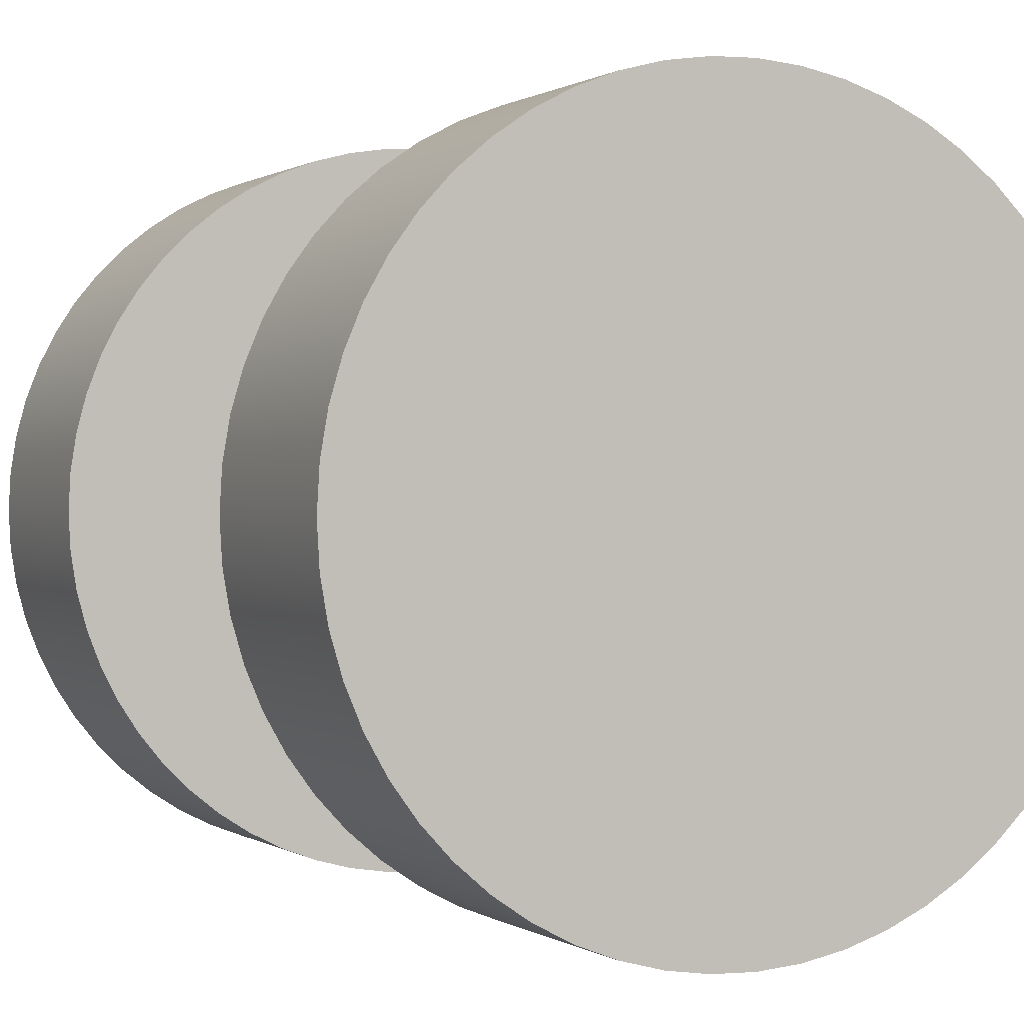
<metadata>
{"format":"obj","ext":"obj","renderer":"f3d","projection":"perspective","resolution":1024,"background":"white","views":[{"elev":0.4,"azim":-25.1,"up":"+Y"}]}
</metadata>
<code>
v 1.5 1 -3
v 1.484 0.8757 -3
v 1.438 0.7591 -3
v 1.364 0.6577 -3
v 1.268 0.5778 -3
v 1.155 0.5245 -3
v 1.031 0.501 -3
v 0.9063 0.5089 -3
v 0.7871 0.5476 -3
v 0.6813 0.6147 -3
v 0.5955 0.7061 -3
v 0.5351 0.8159 -3
v 0.5039 0.9373 -3
v 0.5039 1.063 -3
v 0.5351 1.184 -3
v 0.5955 1.294 -3
v 0.6813 1.385 -3
v 0.7871 1.452 -3
v 0.9063 1.491 -3
v 1.031 1.499 -3
v 1.155 1.476 -3
v 1.268 1.422 -3
v 1.364 1.342 -3
v 1.438 1.241 -3
v 1.484 1.124 -3
v 1.5 1 0
v 1.484 1.124 0
v 1.438 1.241 0
v 1.364 1.342 0
v 1.268 1.422 0
v 1.155 1.476 0
v 1.031 1.499 0
v 0.9063 1.491 0
v 0.7871 1.452 0
v 0.6813 1.385 0
v 0.5955 1.294 0
v 0.5351 1.184 0
v 0.5039 1.063 0
v 0.5039 0.9373 0
v 0.5351 0.8159 0
v 0.5955 0.7061 0
v 0.6813 0.6147 0
v 0.7871 0.5476 0
v 0.9063 0.5089 0
v 1.031 0.501 0
v 1.155 0.5245 0
v 1.268 0.5778 0
v 1.364 0.6577 0
v 1.438 0.7591 0
v 1.484 0.8757 0
v -1.5 1 0
v -1.484 1.285 0
v -1.435 1.566 0
v -1.355 1.84 0
v -1.243 2.103 0
v -1.103 2.352 0
v -0.9354 2.583 0
v -0.7423 2.793 0
v -0.5266 2.98 0
v -0.291 3.141 0
v -0.03854 3.274 0
v 0.2275 3.378 0
v 0.5035 3.45 0
v 0.7861 3.491 0
v 1.071 3.499 0
v 1.356 3.475 0
v 1.636 3.418 0
v 1.907 3.33 0
v 2.167 3.211 0
v 2.411 3.064 0
v 2.637 2.889 0
v 2.842 2.69 0
v 3.023 2.469 0
v 3.177 2.229 0
v 3.303 1.973 0
v 3.399 1.704 0
v 3.463 1.426 0
v 3.496 1.143 0
v 3.496 0.8573 0
v 3.463 0.5737 0
v 3.399 0.2957 0
v 3.303 0.02682 0
v 3.177 -0.2293 0
v 3.023 -0.4695 0
v 2.842 -0.6904 0
v 2.637 -0.8894 0
v 2.411 -1.064 0
v 2.167 -1.211 0
v 1.907 -1.33 0
v 1.636 -1.418 0
v 1.356 -1.475 0
v 1.071 -1.499 0
v 0.7861 -1.491 0
v 0.5035 -1.45 0
v 0.2275 -1.378 0
v -0.03854 -1.274 0
v -0.291 -1.141 0
v -0.5266 -0.9798 0
v -0.7423 -0.7928 0
v -0.9354 -0.5825 0
v -1.103 -0.3516 0
v -1.243 -0.1031 0
v -1.355 0.1599 0
v -1.435 0.4338 0
v -1.484 0.715 0
v -1.5 1 1.5
v -1.484 0.715 1.5
v -1.435 0.4338 1.5
v -1.355 0.1599 1.5
v -1.243 -0.1031 1.5
v -1.103 -0.3516 1.5
v -0.9354 -0.5825 1.5
v -0.7423 -0.7928 1.5
v -0.5266 -0.9798 1.5
v -0.291 -1.141 1.5
v -0.03854 -1.274 1.5
v 0.2275 -1.378 1.5
v 0.5035 -1.45 1.5
v 0.7861 -1.491 1.5
v 1.071 -1.499 1.5
v 1.356 -1.475 1.5
v 1.636 -1.418 1.5
v 1.907 -1.33 1.5
v 2.167 -1.211 1.5
v 2.411 -1.064 1.5
v 2.637 -0.8894 1.5
v 2.842 -0.6904 1.5
v 3.023 -0.4695 1.5
v 3.177 -0.2293 1.5
v 3.303 0.02682 1.5
v 3.399 0.2957 1.5
v 3.463 0.5737 1.5
v 3.496 0.8573 1.5
v 3.496 1.143 1.5
v 3.463 1.426 1.5
v 3.399 1.704 1.5
v 3.303 1.973 1.5
v 3.177 2.229 1.5
v 3.023 2.469 1.5
v 2.842 2.69 1.5
v 2.637 2.889 1.5
v 2.411 3.064 1.5
v 2.167 3.211 1.5
v 1.907 3.33 1.5
v 1.636 3.418 1.5
v 1.356 3.475 1.5
v 1.071 3.499 1.5
v 0.7861 3.491 1.5
v 0.5035 3.45 1.5
v 0.2275 3.378 1.5
v -0.03854 3.274 1.5
v -0.291 3.141 1.5
v -0.5266 2.98 1.5
v -0.7423 2.793 1.5
v -0.9354 2.583 1.5
v -1.103 2.352 1.5
v -1.243 2.103 1.5
v -1.355 1.84 1.5
v -1.435 1.566 1.5
v -1.484 1.285 1.5
v -1.5 1 1.5
v -1.484 1.285 1.5
v -1.435 1.566 1.5
v -1.355 1.84 1.5
v -1.243 2.103 1.5
v -1.103 2.352 1.5
v -0.9354 2.583 1.5
v -0.7423 2.793 1.5
v -0.5266 2.98 1.5
v -0.291 3.141 1.5
v -0.03854 3.274 1.5
v 0.2275 3.378 1.5
v 0.5035 3.45 1.5
v 0.7861 3.491 1.5
v 1.071 3.499 1.5
v 1.356 3.475 1.5
v 1.636 3.418 1.5
v 1.907 3.33 1.5
v 2.167 3.211 1.5
v 2.411 3.064 1.5
v 2.637 2.889 1.5
v 2.842 2.69 1.5
v 3.023 2.469 1.5
v 3.177 2.229 1.5
v 3.303 1.973 1.5
v 3.399 1.704 1.5
v 3.463 1.426 1.5
v 3.496 1.143 1.5
v 3.496 0.8573 1.5
v 3.463 0.5737 1.5
v 3.399 0.2957 1.5
v 3.303 0.02682 1.5
v 3.177 -0.2293 1.5
v 3.023 -0.4695 1.5
v 2.842 -0.6904 1.5
v 2.637 -0.8894 1.5
v 2.411 -1.064 1.5
v 2.167 -1.211 1.5
v 1.907 -1.33 1.5
v 1.636 -1.418 1.5
v 1.356 -1.475 1.5
v 1.071 -1.499 1.5
v 0.7861 -1.491 1.5
v 0.5035 -1.45 1.5
v 0.2275 -1.378 1.5
v -0.03854 -1.274 1.5
v -0.291 -1.141 1.5
v -0.5266 -0.9798 1.5
v -0.7423 -0.7928 1.5
v -0.9354 -0.5825 1.5
v -1.103 -0.3516 1.5
v -1.243 -0.1031 1.5
v -1.355 0.1599 1.5
v -1.435 0.4338 1.5
v -1.484 0.715 1.5
v -1.5 1 0
v -1.484 0.715 0
v -1.435 0.4338 0
v -1.355 0.1599 0
v -1.243 -0.1031 0
v -1.103 -0.3516 0
v -0.9354 -0.5825 0
v -0.7423 -0.7928 0
v -0.5266 -0.9798 0
v -0.291 -1.141 0
v -0.03854 -1.274 0
v 0.2275 -1.378 0
v 0.5035 -1.45 0
v 0.7861 -1.491 0
v 1.071 -1.499 0
v 1.356 -1.475 0
v 1.636 -1.418 0
v 1.907 -1.33 0
v 2.167 -1.211 0
v 2.411 -1.064 0
v 2.637 -0.8894 0
v 2.842 -0.6904 0
v 3.023 -0.4695 0
v 3.177 -0.2293 0
v 3.303 0.02682 0
v 3.399 0.2957 0
v 3.463 0.5737 0
v 3.496 0.8573 0
v 3.496 1.143 0
v 3.463 1.426 0
v 3.399 1.704 0
v 3.303 1.973 0
v 3.177 2.229 0
v 3.023 2.469 0
v 2.842 2.69 0
v 2.637 2.889 0
v 2.411 3.064 0
v 2.167 3.211 0
v 1.907 3.33 0
v 1.636 3.418 0
v 1.356 3.475 0
v 1.071 3.499 0
v 0.7861 3.491 0
v 0.5035 3.45 0
v 0.2275 3.378 0
v -0.03854 3.274 0
v -0.291 3.141 0
v -0.5266 2.98 0
v -0.7423 2.793 0
v -0.9354 2.583 0
v -1.103 2.352 0
v -1.243 2.103 0
v -1.355 1.84 0
v -1.435 1.566 0
v -1.484 1.285 0
v -1.5 1 0
v -1.5 1 1.5
v 1.5 1 -3
v 1.484 1.124 -3
v 1.438 1.241 -3
v 1.364 1.342 -3
v 1.268 1.422 -3
v 1.155 1.476 -3
v 1.031 1.499 -3
v 0.9063 1.491 -3
v 0.7871 1.452 -3
v 0.6813 1.385 -3
v 0.5955 1.294 -3
v 0.5351 1.184 -3
v 0.5039 1.063 -3
v 0.5039 0.9373 -3
v 0.5351 0.8159 -3
v 0.5955 0.7061 -3
v 0.6813 0.6147 -3
v 0.7871 0.5476 -3
v 0.9063 0.5089 -3
v 1.031 0.501 -3
v 1.155 0.5245 -3
v 1.268 0.5778 -3
v 1.364 0.6577 -3
v 1.438 0.7591 -3
v 1.484 0.8757 -3
v 1.5 1 0
v 1.484 0.8757 0
v 1.438 0.7591 0
v 1.364 0.6577 0
v 1.268 0.5778 0
v 1.155 0.5245 0
v 1.031 0.501 0
v 0.9063 0.5089 0
v 0.7871 0.5476 0
v 0.6813 0.6147 0
v 0.5955 0.7061 0
v 0.5351 0.8159 0
v 0.5039 0.9373 0
v 0.5039 1.063 0
v 0.5351 1.184 0
v 0.5955 1.294 0
v 0.6813 1.385 0
v 0.7871 1.452 0
v 0.9063 1.491 0
v 1.031 1.499 0
v 1.155 1.476 0
v 1.268 1.422 0
v 1.364 1.342 0
v 1.438 1.241 0
v 1.484 1.124 0
v 1.5 1 0
v 1.5 1 -3
v 3.5 1 -3
v 3.486 1.261 -3
v 3.445 1.52 -3
v 3.378 1.773 -3
v 3.284 2.017 -3
v 3.165 2.25 -3
v 3.023 2.469 -3
v 2.858 2.673 -3
v 2.673 2.858 -3
v 2.469 3.023 -3
v 2.25 3.165 -3
v 2.017 3.284 -3
v 1.773 3.378 -3
v 1.52 3.445 -3
v 1.261 3.486 -3
v 1 3.5 -3
v 0.7387 3.486 -3
v 0.4802 3.445 -3
v 0.2275 3.378 -3
v -0.01684 3.284 -3
v -0.25 3.165 -3
v -0.4695 3.023 -3
v -0.6728 2.858 -3
v -0.8579 2.673 -3
v -1.023 2.469 -3
v -1.165 2.25 -3
v -1.284 2.017 -3
v -1.378 1.773 -3
v -1.445 1.52 -3
v -1.486 1.261 -3
v -1.5 1 -3
v -1.486 0.7387 -3
v -1.445 0.4802 -3
v -1.378 0.2275 -3
v -1.284 -0.01684 -3
v -1.165 -0.25 -3
v -1.023 -0.4695 -3
v -0.8579 -0.6728 -3
v -0.6728 -0.8579 -3
v -0.4695 -1.023 -3
v -0.25 -1.165 -3
v -0.01684 -1.284 -3
v 0.2275 -1.378 -3
v 0.4802 -1.445 -3
v 0.7387 -1.486 -3
v 1 -1.5 -3
v 1.261 -1.486 -3
v 1.52 -1.445 -3
v 1.773 -1.378 -3
v 2.017 -1.284 -3
v 2.25 -1.165 -3
v 2.469 -1.023 -3
v 2.673 -0.8579 -3
v 2.858 -0.6728 -3
v 3.023 -0.4695 -3
v 3.165 -0.25 -3
v 3.284 -0.01684 -3
v 3.378 0.2275 -3
v 3.445 0.4802 -3
v 3.486 0.7387 -3
v 3.5 1 -4.5
v 3.486 0.7387 -4.5
v 3.445 0.4802 -4.5
v 3.378 0.2275 -4.5
v 3.284 -0.01684 -4.5
v 3.165 -0.25 -4.5
v 3.023 -0.4695 -4.5
v 2.858 -0.6728 -4.5
v 2.673 -0.8579 -4.5
v 2.469 -1.023 -4.5
v 2.25 -1.165 -4.5
v 2.017 -1.284 -4.5
v 1.773 -1.378 -4.5
v 1.52 -1.445 -4.5
v 1.261 -1.486 -4.5
v 1 -1.5 -4.5
v 0.7387 -1.486 -4.5
v 0.4802 -1.445 -4.5
v 0.2275 -1.378 -4.5
v -0.01684 -1.284 -4.5
v -0.25 -1.165 -4.5
v -0.4695 -1.023 -4.5
v -0.6728 -0.8579 -4.5
v -0.8579 -0.6728 -4.5
v -1.023 -0.4695 -4.5
v -1.165 -0.25 -4.5
v -1.284 -0.01684 -4.5
v -1.378 0.2275 -4.5
v -1.445 0.4802 -4.5
v -1.486 0.7387 -4.5
v -1.5 1 -4.5
v -1.486 1.261 -4.5
v -1.445 1.52 -4.5
v -1.378 1.773 -4.5
v -1.284 2.017 -4.5
v -1.165 2.25 -4.5
v -1.023 2.469 -4.5
v -0.8579 2.673 -4.5
v -0.6728 2.858 -4.5
v -0.4695 3.023 -4.5
v -0.25 3.165 -4.5
v -0.01684 3.284 -4.5
v 0.2275 3.378 -4.5
v 0.4802 3.445 -4.5
v 0.7387 3.486 -4.5
v 1 3.5 -4.5
v 1.261 3.486 -4.5
v 1.52 3.445 -4.5
v 1.773 3.378 -4.5
v 2.017 3.284 -4.5
v 2.25 3.165 -4.5
v 2.469 3.023 -4.5
v 2.673 2.858 -4.5
v 2.858 2.673 -4.5
v 3.023 2.469 -4.5
v 3.165 2.25 -4.5
v 3.284 2.017 -4.5
v 3.378 1.773 -4.5
v 3.445 1.52 -4.5
v 3.486 1.261 -4.5
v 3.5 1 -4.5
v 3.486 1.261 -4.5
v 3.445 1.52 -4.5
v 3.378 1.773 -4.5
v 3.284 2.017 -4.5
v 3.165 2.25 -4.5
v 3.023 2.469 -4.5
v 2.858 2.673 -4.5
v 2.673 2.858 -4.5
v 2.469 3.023 -4.5
v 2.25 3.165 -4.5
v 2.017 3.284 -4.5
v 1.773 3.378 -4.5
v 1.52 3.445 -4.5
v 1.261 3.486 -4.5
v 1 3.5 -4.5
v 0.7387 3.486 -4.5
v 0.4802 3.445 -4.5
v 0.2275 3.378 -4.5
v -0.01684 3.284 -4.5
v -0.25 3.165 -4.5
v -0.4695 3.023 -4.5
v -0.6728 2.858 -4.5
v -0.8579 2.673 -4.5
v -1.023 2.469 -4.5
v -1.165 2.25 -4.5
v -1.284 2.017 -4.5
v -1.378 1.773 -4.5
v -1.445 1.52 -4.5
v -1.486 1.261 -4.5
v -1.5 1 -4.5
v -1.486 0.7387 -4.5
v -1.445 0.4802 -4.5
v -1.378 0.2275 -4.5
v -1.284 -0.01684 -4.5
v -1.165 -0.25 -4.5
v -1.023 -0.4695 -4.5
v -0.8579 -0.6728 -4.5
v -0.6728 -0.8579 -4.5
v -0.4695 -1.023 -4.5
v -0.25 -1.165 -4.5
v -0.01684 -1.284 -4.5
v 0.2275 -1.378 -4.5
v 0.4802 -1.445 -4.5
v 0.7387 -1.486 -4.5
v 1 -1.5 -4.5
v 1.261 -1.486 -4.5
v 1.52 -1.445 -4.5
v 1.773 -1.378 -4.5
v 2.017 -1.284 -4.5
v 2.25 -1.165 -4.5
v 2.469 -1.023 -4.5
v 2.673 -0.8579 -4.5
v 2.858 -0.6728 -4.5
v 3.023 -0.4695 -4.5
v 3.165 -0.25 -4.5
v 3.284 -0.01684 -4.5
v 3.378 0.2275 -4.5
v 3.445 0.4802 -4.5
v 3.486 0.7387 -4.5
v 3.5 1 -3
v 3.486 0.7387 -3
v 3.445 0.4802 -3
v 3.378 0.2275 -3
v 3.284 -0.01684 -3
v 3.165 -0.25 -3
v 3.023 -0.4695 -3
v 2.858 -0.6728 -3
v 2.673 -0.8579 -3
v 2.469 -1.023 -3
v 2.25 -1.165 -3
v 2.017 -1.284 -3
v 1.773 -1.378 -3
v 1.52 -1.445 -3
v 1.261 -1.486 -3
v 1 -1.5 -3
v 0.7387 -1.486 -3
v 0.4802 -1.445 -3
v 0.2275 -1.378 -3
v -0.01684 -1.284 -3
v -0.25 -1.165 -3
v -0.4695 -1.023 -3
v -0.6728 -0.8579 -3
v -0.8579 -0.6728 -3
v -1.023 -0.4695 -3
v -1.165 -0.25 -3
v -1.284 -0.01684 -3
v -1.378 0.2275 -3
v -1.445 0.4802 -3
v -1.486 0.7387 -3
v -1.5 1 -3
v -1.486 1.261 -3
v -1.445 1.52 -3
v -1.378 1.773 -3
v -1.284 2.017 -3
v -1.165 2.25 -3
v -1.023 2.469 -3
v -0.8579 2.673 -3
v -0.6728 2.858 -3
v -0.4695 3.023 -3
v -0.25 3.165 -3
v -0.01684 3.284 -3
v 0.2275 3.378 -3
v 0.4802 3.445 -3
v 0.7387 3.486 -3
v 1 3.5 -3
v 1.261 3.486 -3
v 1.52 3.445 -3
v 1.773 3.378 -3
v 2.017 3.284 -3
v 2.25 3.165 -3
v 2.469 3.023 -3
v 2.673 2.858 -3
v 2.858 2.673 -3
v 3.023 2.469 -3
v 3.165 2.25 -3
v 3.284 2.017 -3
v 3.378 1.773 -3
v 3.445 1.52 -3
v 3.486 1.261 -3
v 3.5 1 -3
v 3.5 1 -4.5
f 2 13 1
f 1 13 14
f 1 14 25
f 25 14 15
f 25 15 24
f 24 15 16
f 24 16 23
f 23 16 17
f 23 17 22
f 22 17 18
f 22 18 21
f 21 18 19
f 21 19 20
f 13 2 12
f 12 2 3
f 12 3 11
f 11 3 4
f 11 4 10
f 10 4 5
f 10 5 9
f 9 5 6
f 9 6 8
f 8 6 7
f 27 77 26
f 26 77 78
f 26 78 79
f 28 75 27
f 27 75 76
f 27 76 77
f 29 73 28
f 28 73 74
f 28 74 75
f 30 71 29
f 29 71 72
f 29 72 73
f 31 69 30
f 30 69 70
f 30 70 71
f 32 66 31
f 31 66 67
f 31 67 68
f 33 64 32
f 32 64 65
f 32 65 66
f 34 62 33
f 33 62 63
f 33 63 64
f 35 60 34
f 34 60 61
f 34 61 62
f 36 58 35
f 35 58 59
f 35 59 60
f 37 55 36
f 36 55 56
f 36 56 57
f 38 53 37
f 37 53 54
f 37 54 55
f 39 51 38
f 38 51 52
f 38 52 53
f 40 104 39
f 39 104 105
f 39 105 51
f 40 41 104
f 104 41 42
f 104 42 43
f 43 44 104
f 104 44 103
f 103 44 102
f 102 44 101
f 101 44 100
f 100 44 99
f 99 44 98
f 98 44 97
f 97 44 96
f 96 44 95
f 95 44 94
f 94 44 93
f 93 44 45
f 93 45 92
f 92 45 91
f 91 45 46
f 91 46 90
f 90 46 89
f 89 46 88
f 88 46 47
f 88 47 87
f 87 47 86
f 86 47 48
f 86 48 85
f 85 48 84
f 84 48 49
f 84 49 83
f 83 49 82
f 82 49 50
f 82 50 81
f 81 50 80
f 80 50 26
f 80 26 79
f 57 58 36
f 68 69 31
f 106 107 160
f 160 107 159
f 159 107 158
f 158 107 157
f 157 107 156
f 156 107 155
f 155 107 154
f 154 107 153
f 153 107 152
f 152 107 151
f 151 107 150
f 150 107 149
f 149 107 148
f 148 107 147
f 147 107 146
f 146 107 145
f 145 107 144
f 144 107 108
f 144 108 143
f 143 108 142
f 142 108 141
f 141 108 140
f 140 108 139
f 139 108 138
f 138 108 137
f 137 108 136
f 136 108 135
f 135 108 134
f 134 108 133
f 133 108 132
f 132 108 131
f 131 108 109
f 131 109 130
f 130 109 110
f 130 110 129
f 129 110 111
f 129 111 128
f 128 111 112
f 128 112 127
f 127 112 113
f 127 113 126
f 126 113 114
f 126 114 125
f 125 114 115
f 125 115 124
f 124 115 116
f 124 116 123
f 123 116 117
f 123 117 122
f 122 117 118
f 122 118 121
f 121 118 119
f 121 119 120
f 162 270 161
f 161 270 271
f 272 216 215
f 215 216 217
f 215 217 214
f 214 217 218
f 214 218 213
f 213 218 219
f 213 219 212
f 212 219 220
f 212 220 211
f 211 220 221
f 211 221 210
f 210 221 222
f 210 222 209
f 209 222 223
f 209 223 208
f 208 223 224
f 208 224 207
f 207 224 225
f 207 225 206
f 206 225 226
f 206 226 205
f 205 226 227
f 205 227 204
f 204 227 228
f 204 228 203
f 203 228 229
f 203 229 202
f 202 229 230
f 202 230 201
f 201 230 231
f 201 231 200
f 200 231 232
f 200 232 199
f 199 232 233
f 199 233 198
f 198 233 234
f 198 234 197
f 197 234 235
f 197 235 196
f 196 235 236
f 196 236 195
f 195 236 237
f 195 237 194
f 194 237 238
f 194 238 193
f 193 238 239
f 193 239 192
f 192 239 240
f 192 240 191
f 191 240 241
f 191 241 190
f 190 241 242
f 190 242 189
f 189 242 243
f 189 243 188
f 188 243 244
f 188 244 187
f 187 244 245
f 187 245 186
f 186 245 246
f 186 246 185
f 185 246 247
f 185 247 184
f 184 247 248
f 184 248 183
f 183 248 249
f 183 249 182
f 182 249 250
f 182 250 181
f 181 250 251
f 181 251 180
f 180 251 252
f 180 252 179
f 179 252 253
f 179 253 178
f 178 253 254
f 178 254 177
f 177 254 255
f 177 255 176
f 176 255 256
f 176 256 175
f 175 256 257
f 175 257 174
f 174 257 258
f 174 258 173
f 173 258 259
f 173 259 172
f 172 259 260
f 172 260 171
f 171 260 261
f 171 261 170
f 170 261 262
f 170 262 169
f 169 262 263
f 169 263 168
f 168 263 264
f 168 264 167
f 167 264 265
f 167 265 166
f 166 265 266
f 166 266 165
f 165 266 267
f 165 267 164
f 164 267 268
f 164 268 163
f 163 268 269
f 163 269 162
f 162 269 270
f 274 322 273
f 273 322 323
f 324 298 297
f 297 298 299
f 297 299 296
f 296 299 300
f 296 300 295
f 295 300 301
f 295 301 294
f 294 301 302
f 294 302 293
f 293 302 303
f 293 303 292
f 292 303 304
f 292 304 291
f 291 304 305
f 291 305 290
f 290 305 306
f 290 306 289
f 289 306 307
f 289 307 288
f 288 307 308
f 288 308 287
f 287 308 309
f 287 309 286
f 286 309 310
f 286 310 285
f 285 310 311
f 285 311 284
f 284 311 312
f 284 312 283
f 283 312 313
f 283 313 282
f 282 313 314
f 282 314 281
f 281 314 315
f 281 315 280
f 280 315 316
f 280 316 279
f 279 316 317
f 279 317 278
f 278 317 318
f 278 318 277
f 277 318 319
f 277 319 276
f 276 319 320
f 276 320 275
f 275 320 321
f 275 321 274
f 274 321 322
f 326 354 325
f 325 354 355
f 325 355 384
f 384 355 356
f 384 356 383
f 383 356 357
f 383 357 382
f 382 357 358
f 382 358 381
f 381 358 359
f 381 359 380
f 380 359 360
f 380 360 379
f 379 360 361
f 379 361 378
f 378 361 362
f 378 362 377
f 377 362 363
f 377 363 376
f 376 363 364
f 376 364 375
f 375 364 365
f 375 365 374
f 374 365 366
f 374 366 373
f 373 366 367
f 373 367 372
f 372 367 368
f 372 368 371
f 371 368 369
f 371 369 370
f 354 326 353
f 353 326 327
f 353 327 352
f 352 327 328
f 352 328 351
f 351 328 329
f 351 329 350
f 350 329 330
f 350 330 349
f 349 330 331
f 349 331 348
f 348 331 332
f 348 332 347
f 347 332 333
f 347 333 346
f 346 333 334
f 346 334 345
f 345 334 335
f 345 335 344
f 344 335 336
f 344 336 343
f 343 336 337
f 343 337 342
f 342 337 338
f 342 338 341
f 341 338 339
f 341 339 340
f 386 414 385
f 385 414 415
f 385 415 444
f 444 415 416
f 444 416 443
f 443 416 417
f 443 417 442
f 442 417 418
f 442 418 441
f 441 418 419
f 441 419 440
f 440 419 420
f 440 420 439
f 439 420 421
f 439 421 438
f 438 421 422
f 438 422 437
f 437 422 423
f 437 423 436
f 436 423 424
f 436 424 435
f 435 424 425
f 435 425 434
f 434 425 426
f 434 426 433
f 433 426 427
f 433 427 432
f 432 427 428
f 432 428 431
f 431 428 429
f 431 429 430
f 414 386 413
f 413 386 387
f 413 387 412
f 412 387 388
f 412 388 411
f 411 388 389
f 411 389 410
f 410 389 390
f 410 390 409
f 409 390 391
f 409 391 408
f 408 391 392
f 408 392 407
f 407 392 393
f 407 393 406
f 406 393 394
f 406 394 405
f 405 394 395
f 405 395 404
f 404 395 396
f 404 396 403
f 403 396 397
f 403 397 402
f 402 397 398
f 402 398 401
f 401 398 399
f 401 399 400
f 446 564 445
f 445 564 565
f 566 505 504
f 504 505 506
f 504 506 503
f 503 506 507
f 503 507 502
f 502 507 508
f 502 508 501
f 501 508 509
f 501 509 500
f 500 509 510
f 500 510 499
f 499 510 511
f 499 511 498
f 498 511 512
f 498 512 497
f 497 512 513
f 497 513 496
f 496 513 514
f 496 514 495
f 495 514 515
f 495 515 494
f 494 515 516
f 494 516 493
f 493 516 517
f 493 517 492
f 492 517 518
f 492 518 491
f 491 518 519
f 491 519 490
f 490 519 520
f 490 520 489
f 489 520 521
f 489 521 488
f 488 521 522
f 488 522 487
f 487 522 523
f 487 523 486
f 486 523 524
f 486 524 485
f 485 524 525
f 485 525 484
f 484 525 526
f 484 526 483
f 483 526 527
f 483 527 482
f 482 527 528
f 482 528 481
f 481 528 529
f 481 529 480
f 480 529 530
f 480 530 479
f 479 530 531
f 479 531 478
f 478 531 532
f 478 532 477
f 477 532 533
f 477 533 476
f 476 533 534
f 476 534 475
f 475 534 535
f 475 535 474
f 474 535 536
f 474 536 473
f 473 536 537
f 473 537 472
f 472 537 538
f 472 538 471
f 471 538 539
f 471 539 470
f 470 539 540
f 470 540 469
f 469 540 541
f 469 541 468
f 468 541 542
f 468 542 467
f 467 542 543
f 467 543 466
f 466 543 544
f 466 544 465
f 465 544 545
f 465 545 464
f 464 545 546
f 464 546 463
f 463 546 547
f 463 547 462
f 462 547 548
f 462 548 461
f 461 548 549
f 461 549 460
f 460 549 550
f 460 550 459
f 459 550 551
f 459 551 458
f 458 551 552
f 458 552 457
f 457 552 553
f 457 553 456
f 456 553 554
f 456 554 455
f 455 554 555
f 455 555 454
f 454 555 556
f 454 556 453
f 453 556 557
f 453 557 452
f 452 557 558
f 452 558 451
f 451 558 559
f 451 559 450
f 450 559 560
f 450 560 449
f 449 560 561
f 449 561 448
f 448 561 562
f 448 562 447
f 447 562 563
f 447 563 446
f 446 563 564

</code>
